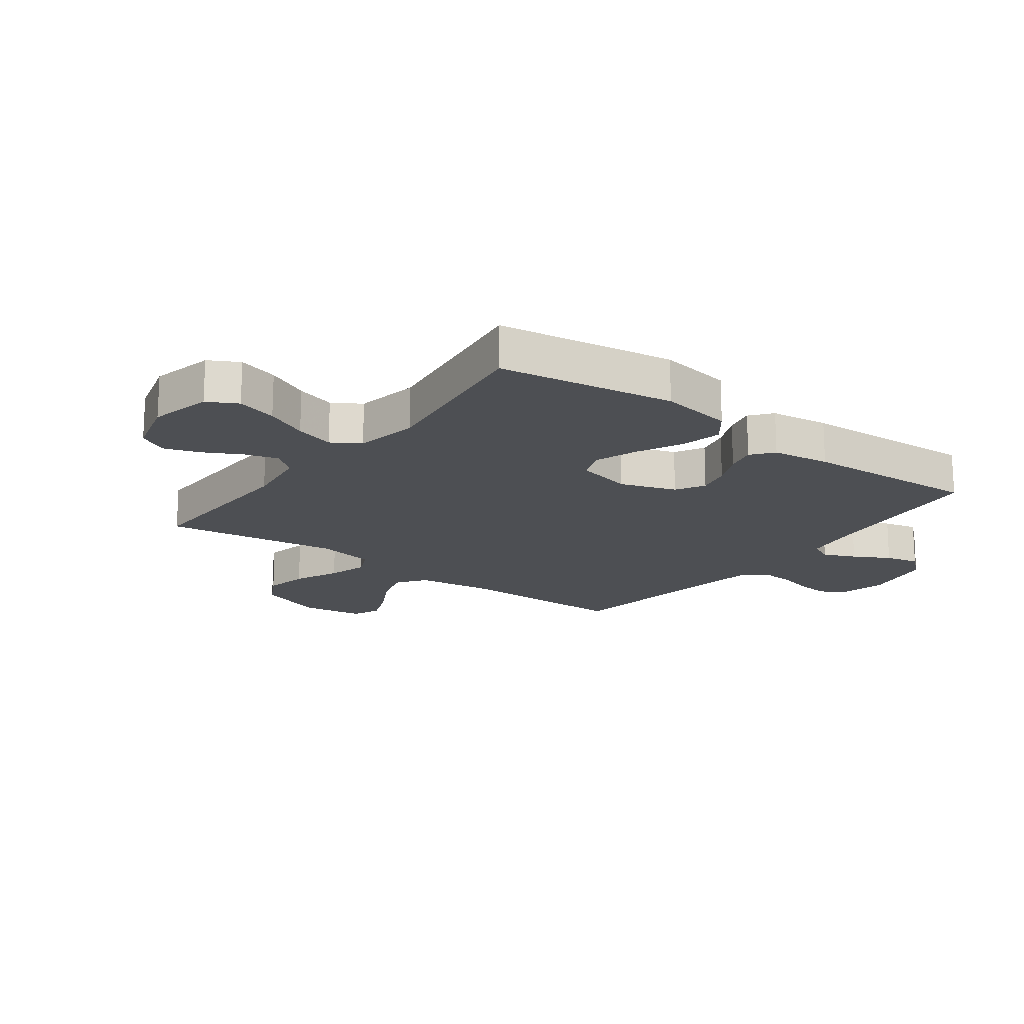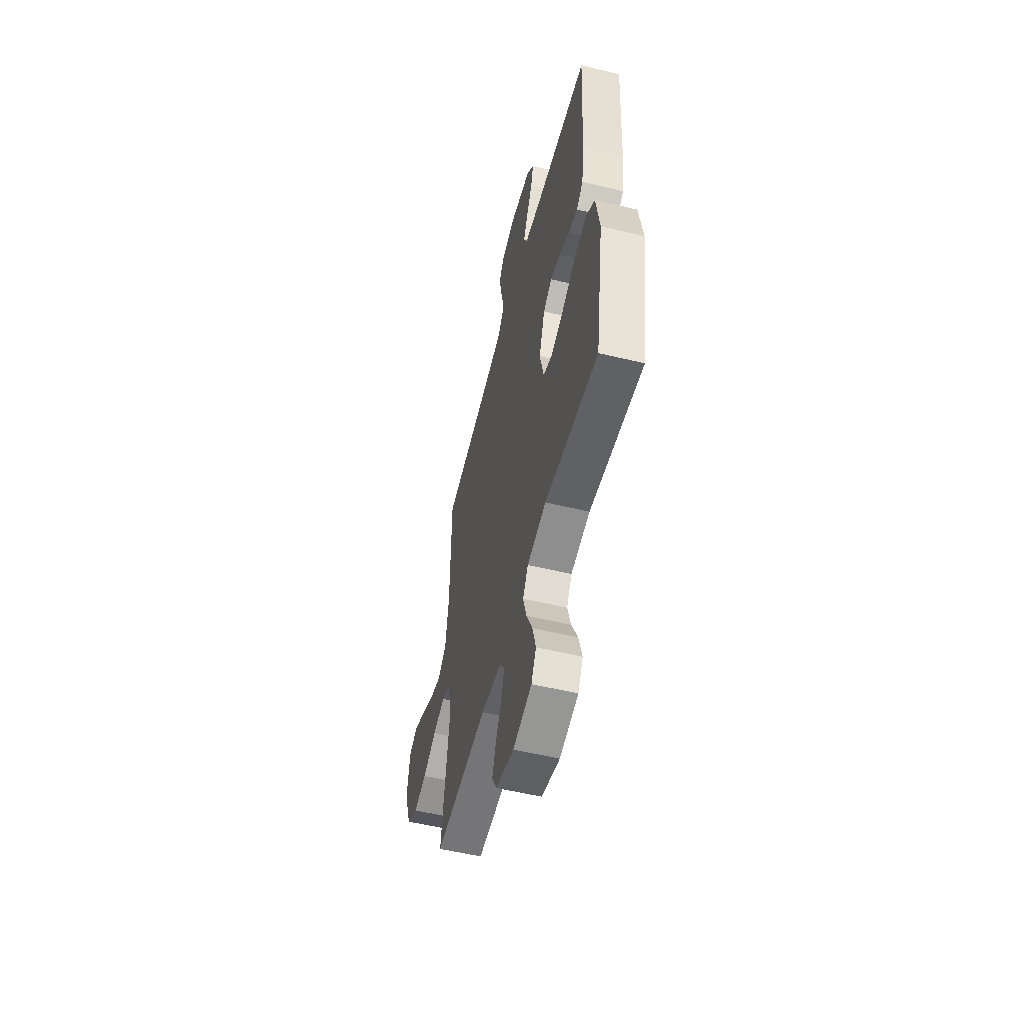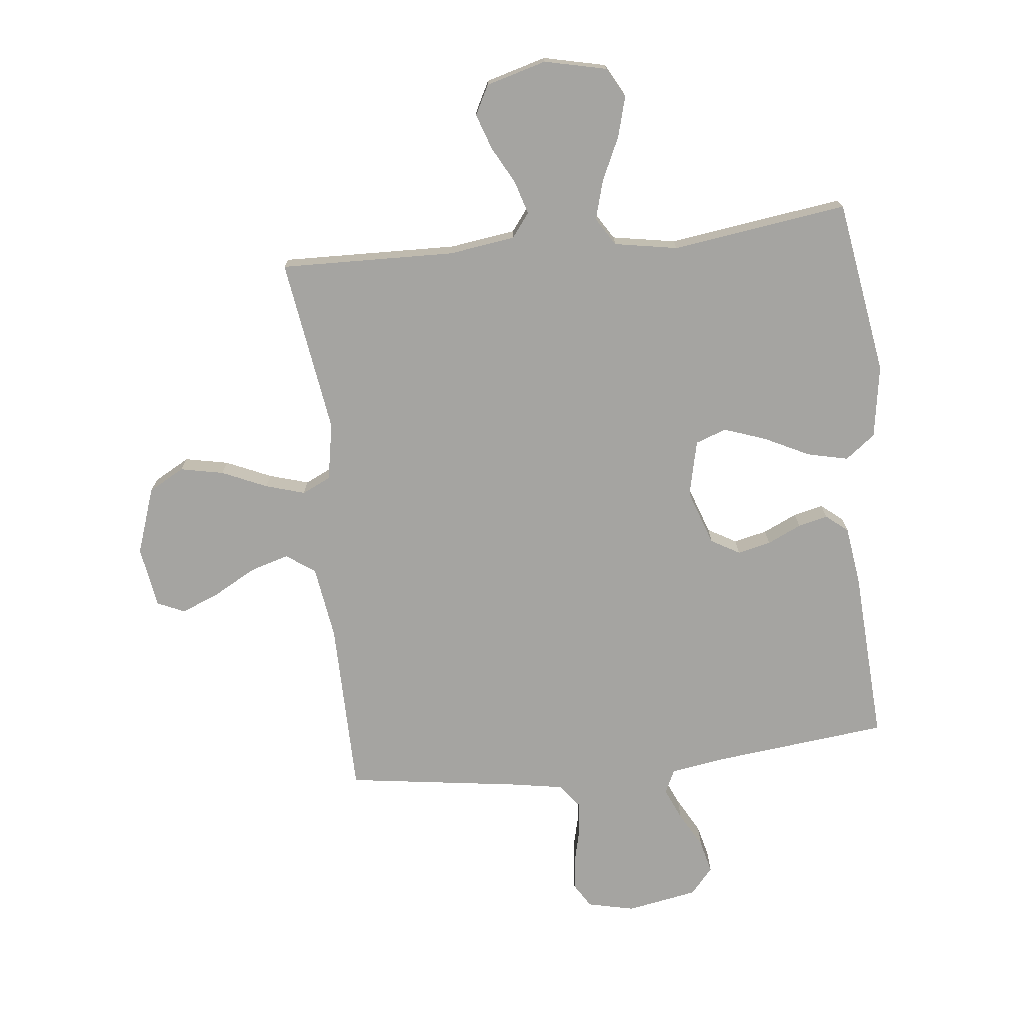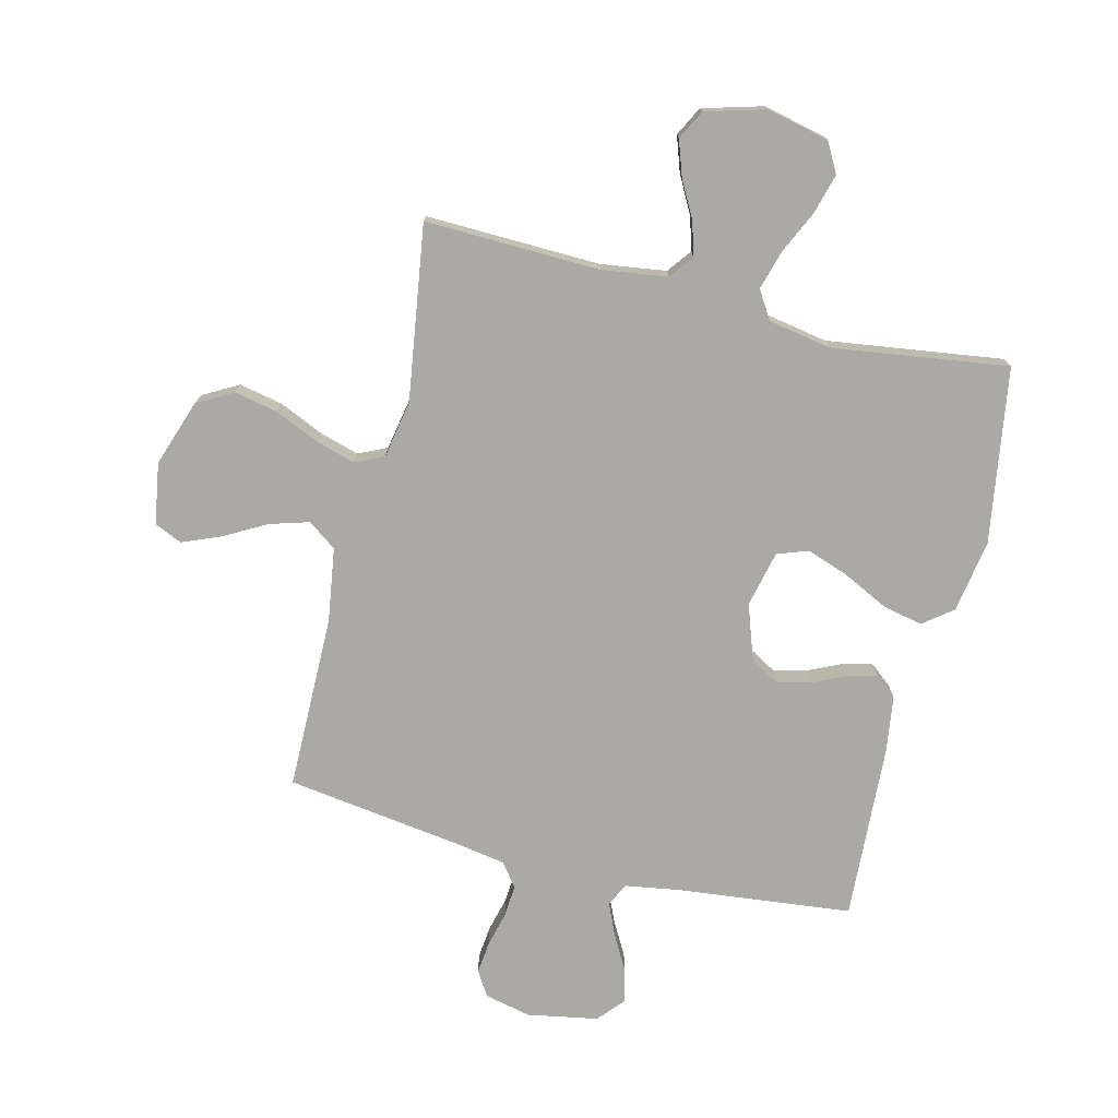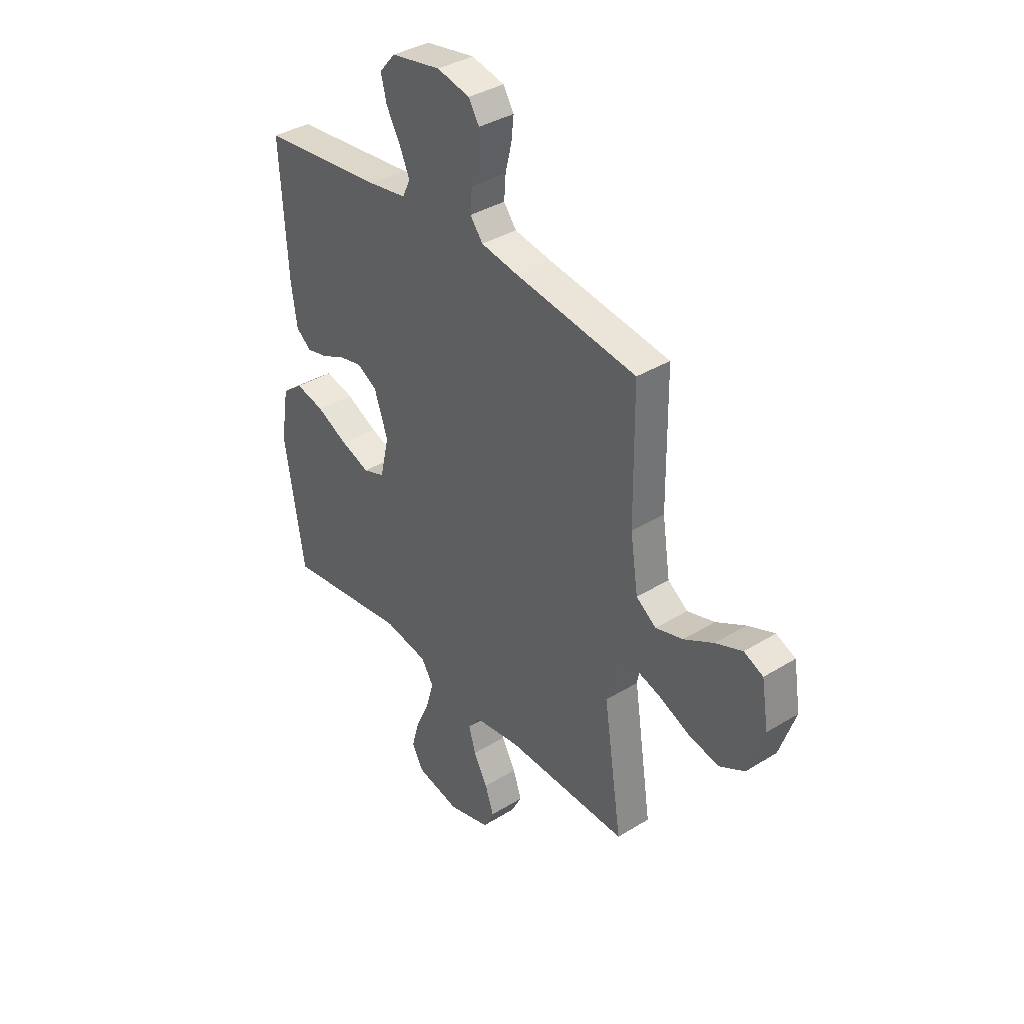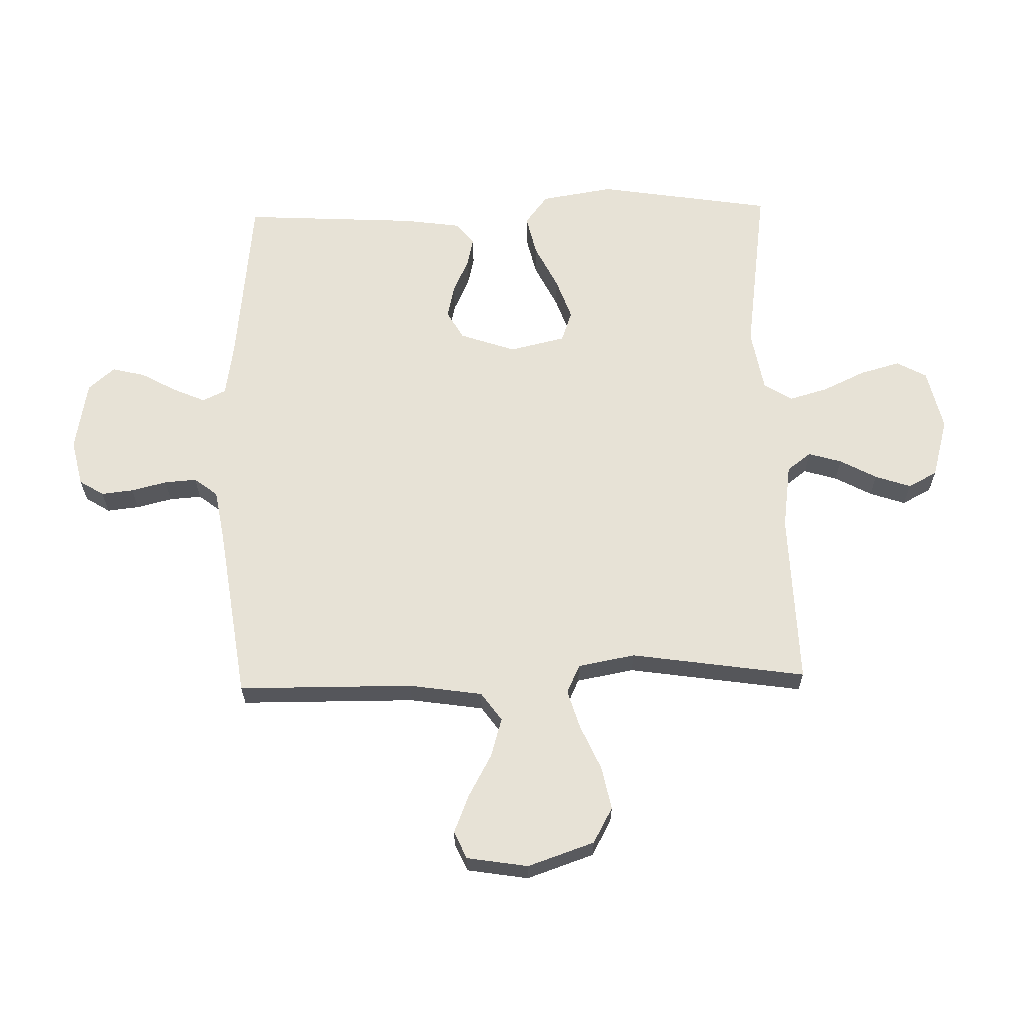
<metadata>
{"format":"obj","ext":"obj","renderer":"f3d","projection":"perspective","resolution":1024,"background":"white","views":[{"elev":-17.7,"azim":-126.9,"up":"+Y"},{"elev":-55.1,"azim":-104.2,"up":"+Z"},{"elev":-73.3,"azim":-173.8,"up":"+Y"},{"elev":-75.3,"azim":166.1,"up":"+Y"},{"elev":37.2,"azim":51.6,"up":"+Z"},{"elev":63.7,"azim":88.5,"up":"+Y"}]}
</metadata>
<code>
v -0.5 0.07 0.5
v -0.2 0.07 0.533
v -0.107 0.07 0.548
v -0.088 0.07 0.588
v -0.112 0.07 0.643
v -0.146 0.07 0.704
v -0.16 0.07 0.761
v -0.121 0.07 0.806
v 0 0.07 0.828
v 0.08 0.07 0.81
v 0.106 0.07 0.768
v 0.1 0.07 0.713
v 0.085 0.07 0.652
v 0.081 0.07 0.597
v 0.112 0.07 0.557
v 0.2 0.07 0.542
v 0.5 0.07 0.5
v 0.503 0.07 0.2
v 0.522 0.07 0.074
v 0.571 0.07 0.039
v 0.638 0.07 0.059
v 0.71 0.07 0.099
v 0.776 0.07 0.126
v 0.823 0.07 0.105
v 0.84 0.07 0
v 0.801 0.07 -0.114
v 0.74 0.07 -0.148
v 0.666 0.07 -0.133
v 0.589 0.07 -0.099
v 0.522 0.07 -0.079
v 0.473 0.07 -0.102
v 0.455 0.07 -0.2
v 0.5 0.07 -0.5
v 0.2 0.07 -0.492
v 0.088 0.07 -0.508
v 0.057 0.07 -0.549
v 0.074 0.07 -0.606
v 0.108 0.07 -0.669
v 0.129 0.07 -0.73
v 0.103 0.07 -0.78
v 0 0.07 -0.809
v -0.106 0.07 -0.785
v -0.134 0.07 -0.734
v -0.115 0.07 -0.665
v -0.081 0.07 -0.592
v -0.062 0.07 -0.525
v -0.092 0.07 -0.477
v -0.2 0.07 -0.458
v -0.5 0.07 -0.5
v -0.548 0.07 -0.2
v -0.528 0.07 -0.075
v -0.477 0.07 -0.036
v -0.407 0.07 -0.052
v -0.33 0.07 -0.09
v -0.259 0.07 -0.115
v -0.206 0.07 -0.096
v -0.184 0.07 0
v -0.217 0.07 0.095
v -0.266 0.07 0.123
v -0.323 0.07 0.11
v -0.381 0.07 0.083
v -0.432 0.07 0.071
v -0.469 0.07 0.101
v -0.483 0.07 0.2
v -0.5 0 0.5
v -0.2 0 0.533
v -0.107 0 0.548
v -0.088 0 0.588
v -0.112 0 0.643
v -0.146 0 0.704
v -0.16 0 0.761
v -0.121 0 0.806
v 0 0 0.828
v 0.08 0 0.81
v 0.106 0 0.768
v 0.1 0 0.713
v 0.085 0 0.652
v 0.081 0 0.597
v 0.112 0 0.557
v 0.2 0 0.542
v 0.5 0 0.5
v 0.503 0 0.2
v 0.522 0 0.074
v 0.571 0 0.039
v 0.638 0 0.059
v 0.71 0 0.099
v 0.776 0 0.126
v 0.823 0 0.105
v 0.84 0 0
v 0.801 0 -0.114
v 0.74 0 -0.148
v 0.666 0 -0.133
v 0.589 0 -0.099
v 0.522 0 -0.079
v 0.473 0 -0.102
v 0.455 0 -0.2
v 0.5 0 -0.5
v 0.2 0 -0.492
v 0.088 0 -0.508
v 0.057 0 -0.549
v 0.074 0 -0.606
v 0.108 0 -0.669
v 0.129 0 -0.73
v 0.103 0 -0.78
v 0 0 -0.809
v -0.106 0 -0.785
v -0.134 0 -0.734
v -0.115 0 -0.665
v -0.081 0 -0.592
v -0.062 0 -0.525
v -0.092 0 -0.477
v -0.2 0 -0.458
v -0.5 0 -0.5
v -0.548 0 -0.2
v -0.528 0 -0.075
v -0.477 0 -0.036
v -0.407 0 -0.052
v -0.33 0 -0.09
v -0.259 0 -0.115
v -0.206 0 -0.096
v -0.184 0 0
v -0.217 0 0.095
v -0.266 0 0.123
v -0.323 0 0.11
v -0.381 0 0.083
v -0.432 0 0.071
v -0.469 0 0.101
v -0.483 0 0.2
f 64 1 2
f 63 64 2
f 62 63 2
f 61 62 2
f 60 61 2
f 59 60 2 3
f 58 59 3 4
f 57 58 4
f 52 53 54
f 51 52 54
f 50 51 54
f 49 50 54
f 48 49 54
f 47 48 54 55
f 46 47 55 56
f 43 44 45
f 42 43 45
f 41 42 45
f 40 41 45
f 39 40 45
f 38 39 45
f 37 38 45
f 36 37 45 46
f 46 56 57
f 36 46 57
f 35 36 57
f 32 33 34
f 35 57 4
f 34 35 4
f 32 34 4
f 31 32 4
f 27 28 29
f 26 27 29
f 25 26 29
f 24 25 29
f 23 24 29
f 22 23 29
f 21 22 29
f 20 21 29 30
f 16 17 18
f 15 16 18 19
f 11 12 13
f 10 11 13
f 9 10 13
f 8 9 13
f 7 8 13
f 6 7 13
f 5 6 13
f 5 13 14
f 4 5 14 15
f 19 20 30 31
f 4 15 19 31
f 66 65 128
f 66 128 127
f 66 127 126
f 66 126 125
f 66 125 124
f 67 66 124 123
f 68 67 123 122
f 68 122 121
f 118 117 116
f 118 116 115
f 118 115 114
f 118 114 113
f 118 113 112
f 119 118 112 111
f 120 119 111 110
f 109 108 107
f 109 107 106
f 109 106 105
f 109 105 104
f 109 104 103
f 109 103 102
f 109 102 101
f 110 109 101 100
f 121 120 110
f 121 110 100
f 121 100 99
f 98 97 96
f 68 121 99
f 68 99 98
f 68 98 96
f 68 96 95
f 93 92 91
f 93 91 90
f 93 90 89
f 93 89 88
f 93 88 87
f 93 87 86
f 93 86 85
f 94 93 85 84
f 82 81 80
f 83 82 80 79
f 77 76 75
f 77 75 74
f 77 74 73
f 77 73 72
f 77 72 71
f 77 71 70
f 77 70 69
f 78 77 69
f 79 78 69 68
f 95 94 84 83
f 95 83 79 68
f 1 65 66 2
f 2 66 67 3
f 3 67 68 4
f 4 68 69 5
f 5 69 70 6
f 6 70 71 7
f 7 71 72 8
f 8 72 73 9
f 9 73 74 10
f 10 74 75 11
f 11 75 76 12
f 12 76 77 13
f 13 77 78 14
f 14 78 79 15
f 15 79 80 16
f 16 80 81 17
f 17 81 82 18
f 18 82 83 19
f 19 83 84 20
f 20 84 85 21
f 21 85 86 22
f 22 86 87 23
f 23 87 88 24
f 24 88 89 25
f 25 89 90 26
f 26 90 91 27
f 27 91 92 28
f 28 92 93 29
f 29 93 94 30
f 30 94 95 31
f 31 95 96 32
f 32 96 97 33
f 33 97 98 34
f 34 98 99 35
f 35 99 100 36
f 36 100 101 37
f 37 101 102 38
f 38 102 103 39
f 39 103 104 40
f 40 104 105 41
f 41 105 106 42
f 42 106 107 43
f 43 107 108 44
f 44 108 109 45
f 45 109 110 46
f 46 110 111 47
f 47 111 112 48
f 48 112 113 49
f 49 113 114 50
f 50 114 115 51
f 51 115 116 52
f 52 116 117 53
f 53 117 118 54
f 54 118 119 55
f 55 119 120 56
f 56 120 121 57
f 57 121 122 58
f 58 122 123 59
f 59 123 124 60
f 60 124 125 61
f 61 125 126 62
f 62 126 127 63
f 63 127 128 64
f 64 128 65 1

</code>
